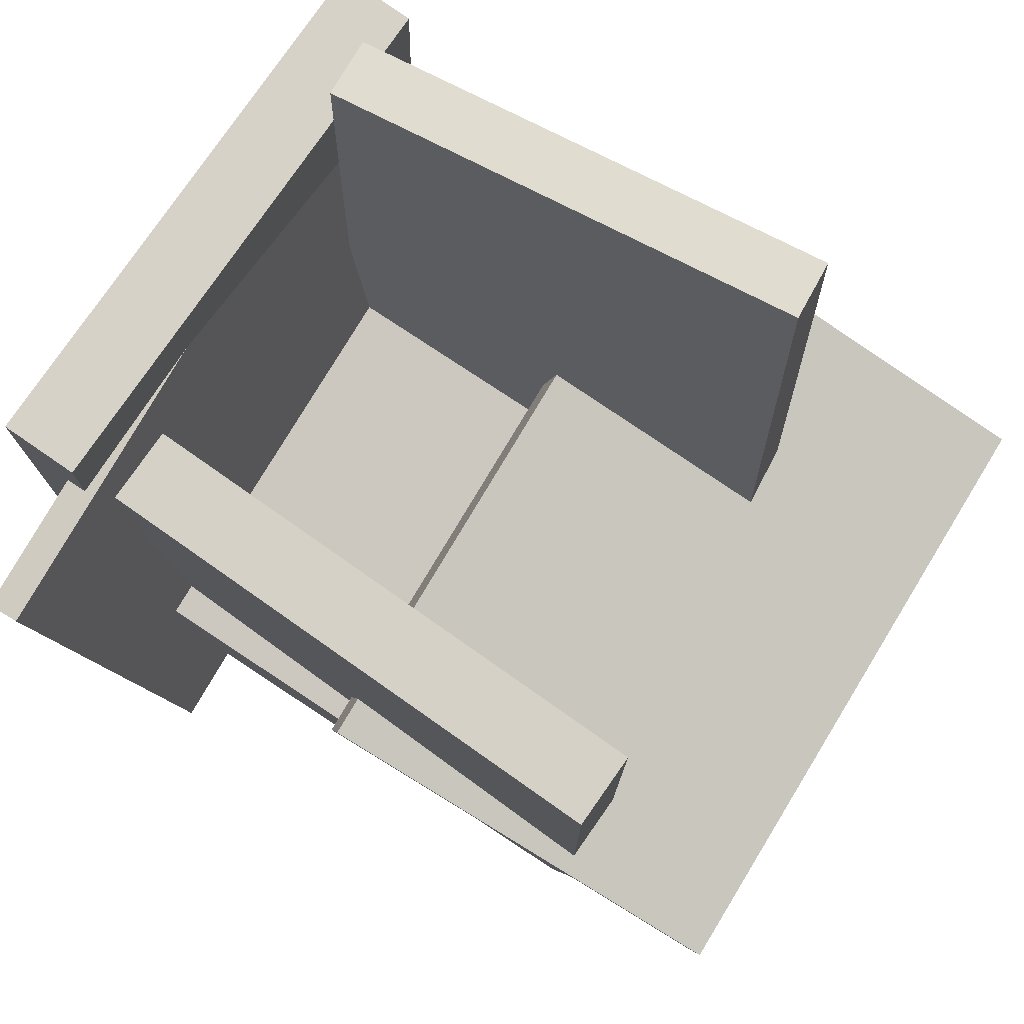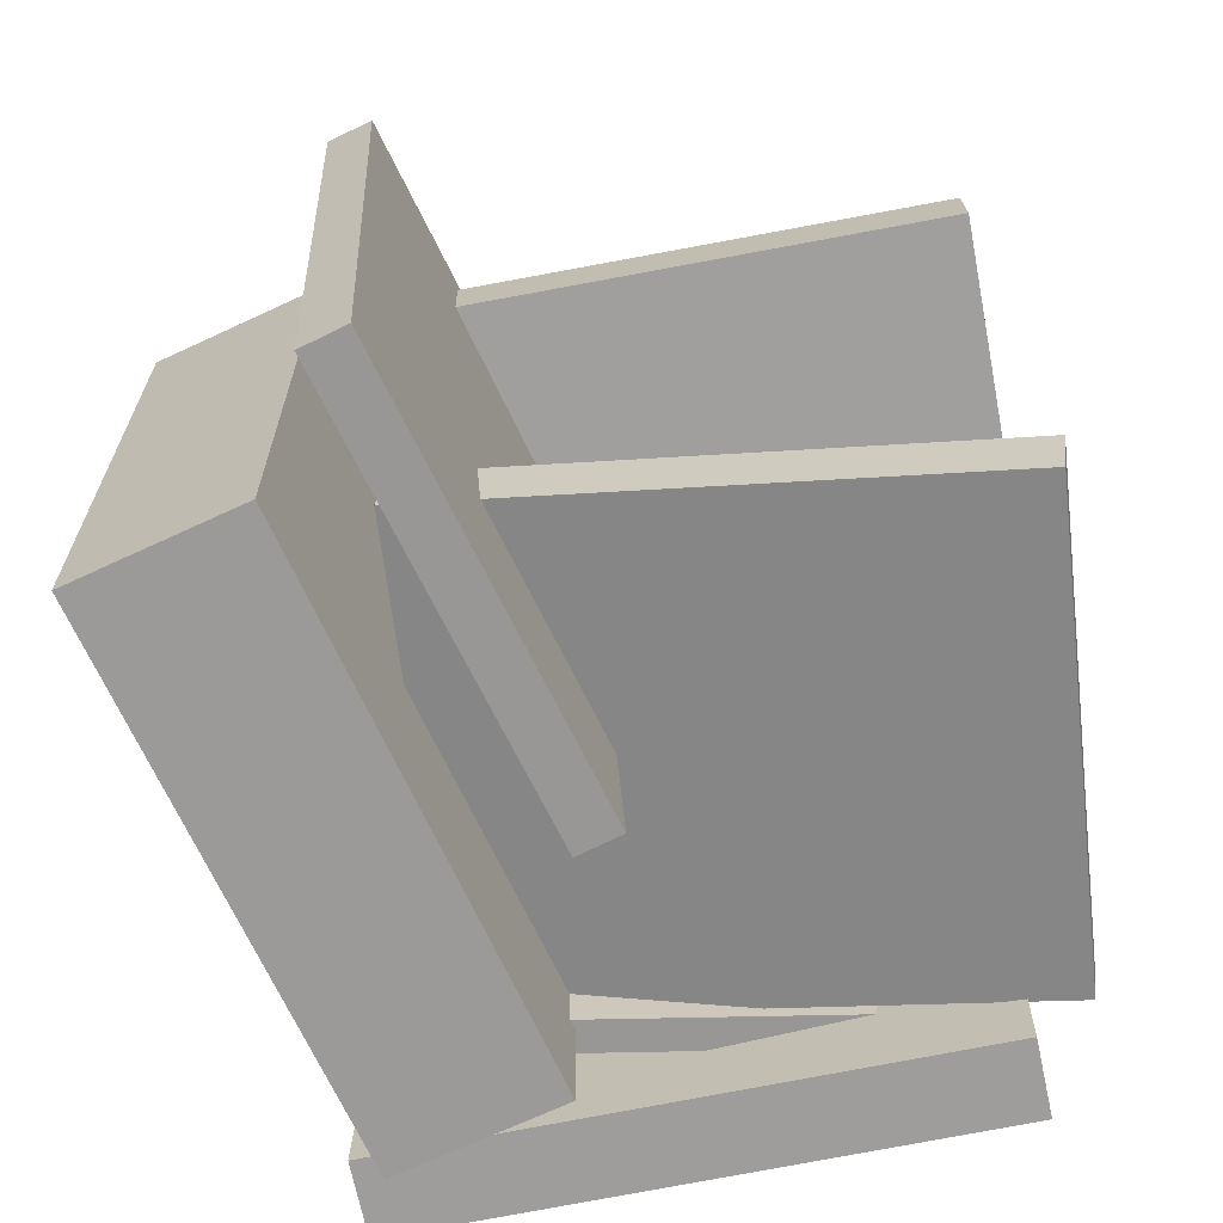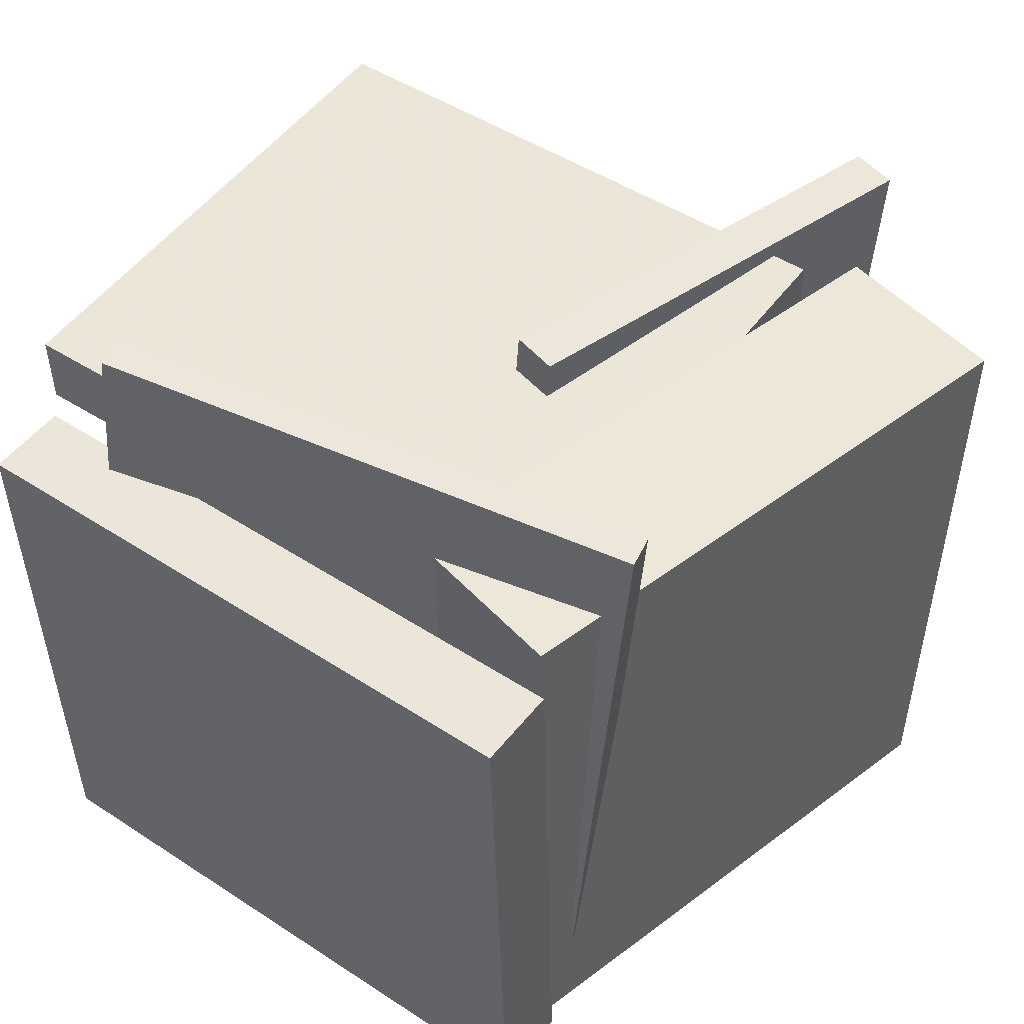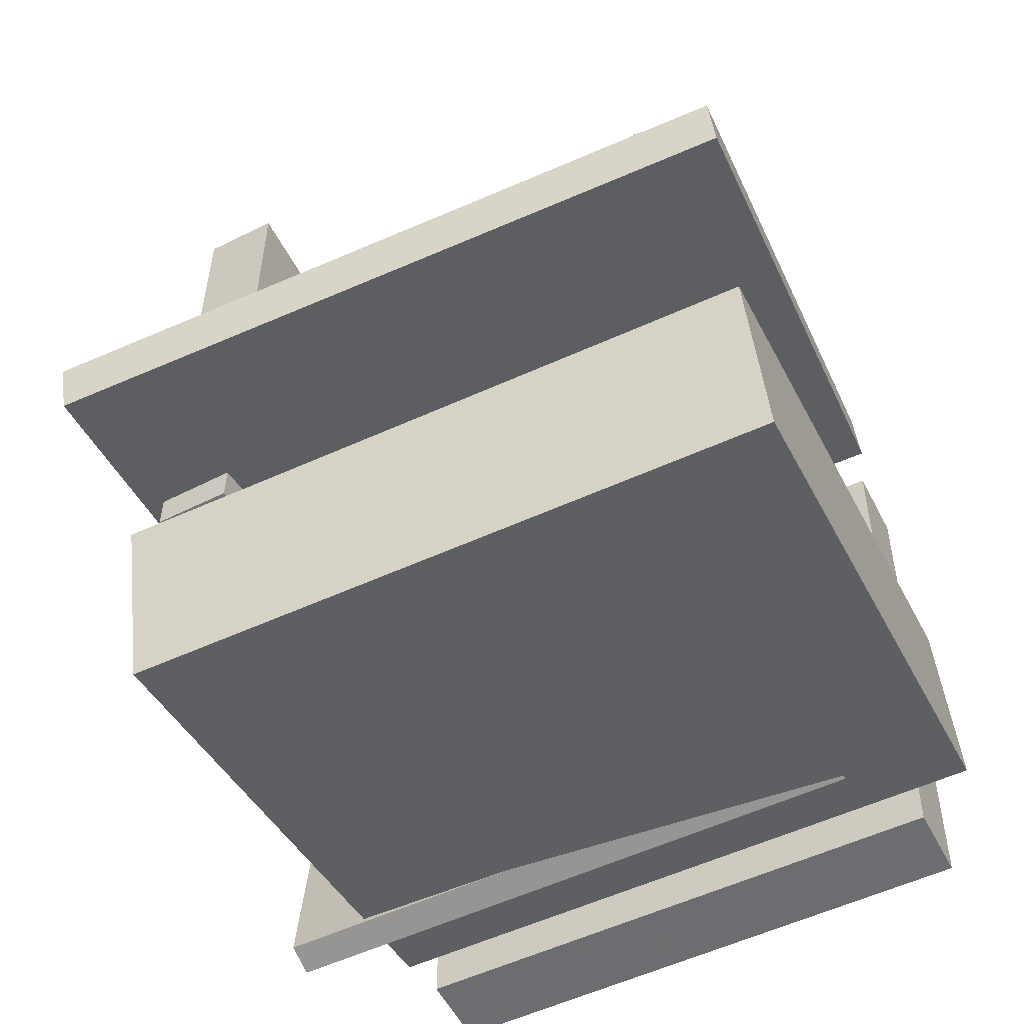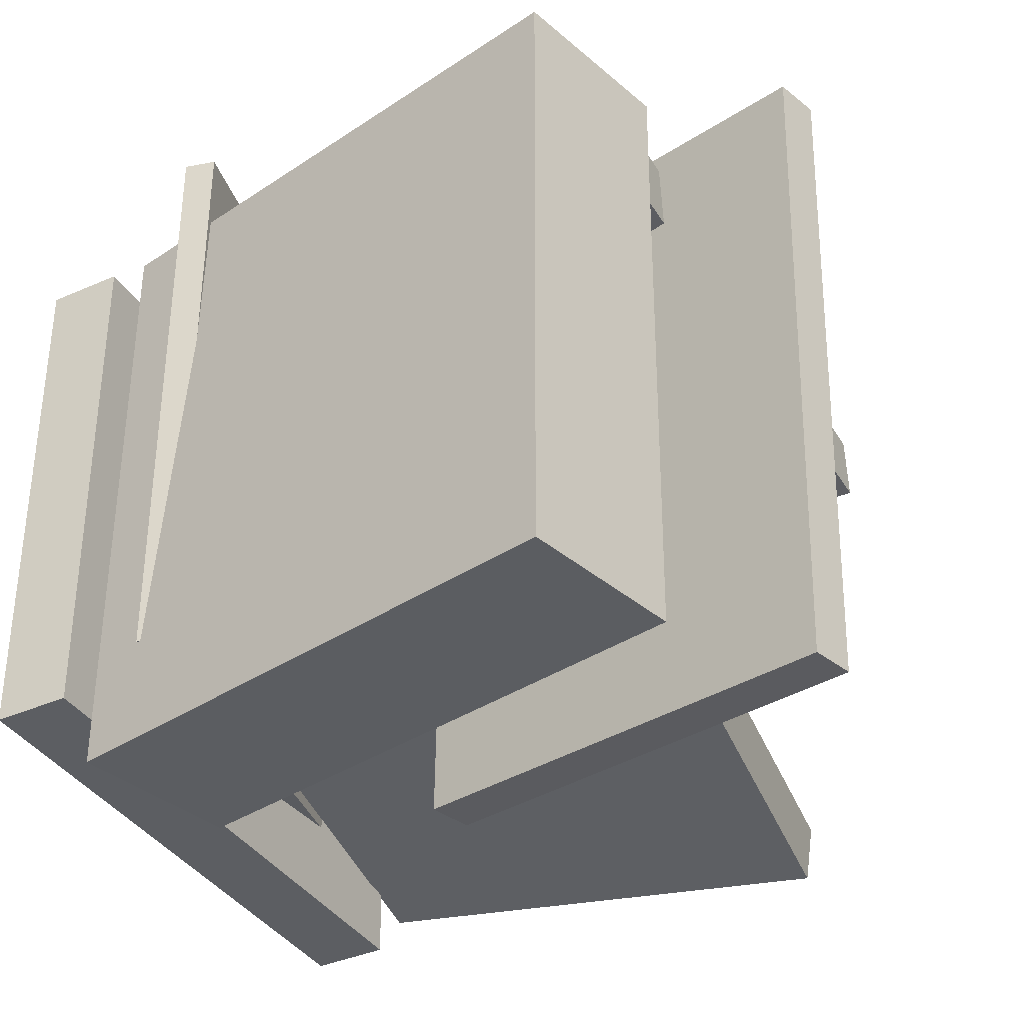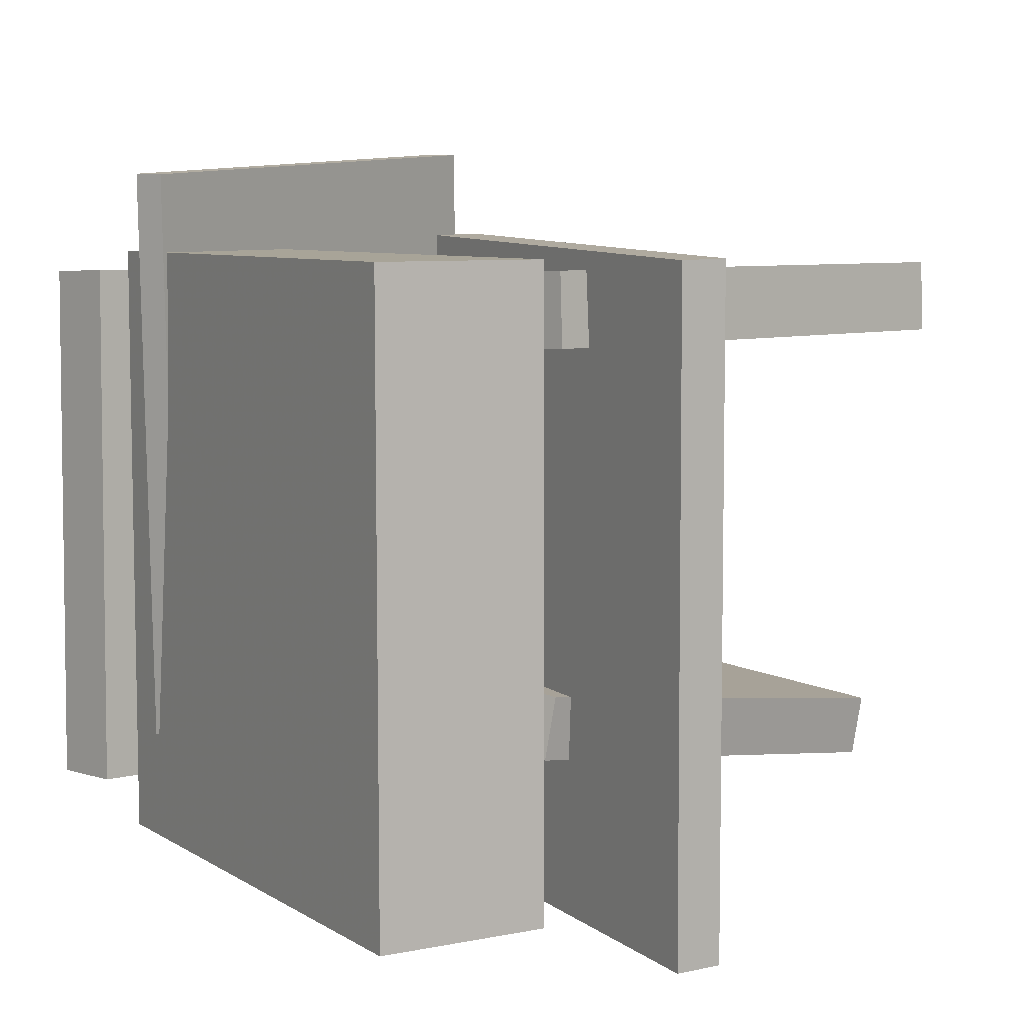
<metadata>
{"format":"obj","ext":"obj","renderer":"f3d","projection":"perspective","resolution":1024,"background":"white","views":[{"elev":79.0,"azim":33.4,"up":"+Y"},{"elev":-69.7,"azim":101.0,"up":"+Z"},{"elev":48.5,"azim":-54.3,"up":"+Z"},{"elev":-55.5,"azim":115.8,"up":"+Y"},{"elev":-36.4,"azim":27.8,"up":"+Z"},{"elev":6.2,"azim":45.7,"up":"+Z"}]}
</metadata>
<code>
v 0.01688 0.06879 -0.3256
v 0.401 -0.0322 -0.3447
v 0.006675 0.03023 -0.3269
v 0.3908 -0.07076 -0.346
v 0.03849 0.04417 0.2392
v 0.4226 -0.05682 0.2201
v 0.02829 0.005606 0.2379
v 0.4124 -0.09539 0.2188
f 1.0 7.0 5.0
f 1.0 3.0 7.0
f 1.0 4.0 3.0
f 1.0 2.0 4.0
f 3.0 8.0 7.0
f 3.0 4.0 8.0
f 5.0 7.0 8.0
f 5.0 8.0 6.0
f 1.0 5.0 6.0
f 1.0 6.0 2.0
f 2.0 6.0 8.0
f 2.0 8.0 4.0
v -0.1635 -0.09216 0.1342
v -0.1672 0.3901 0.1376
v 0.2785 -0.08878 0.147
v 0.2747 0.3935 0.1505
v -0.1653 -0.09262 0.1967
v -0.1691 0.3896 0.2001
v 0.2767 -0.08924 0.2096
v 0.2729 0.393 0.213
f 9.0 15.0 13.0
f 9.0 11.0 15.0
f 9.0 12.0 11.0
f 9.0 10.0 12.0
f 11.0 16.0 15.0
f 11.0 12.0 16.0
f 13.0 15.0 16.0
f 13.0 16.0 14.0
f 9.0 13.0 14.0
f 9.0 14.0 10.0
f 10.0 14.0 16.0
f 10.0 16.0 12.0
v -0.2114 0.2498 0.3195
v -0.2335 0.2783 -0.1913
v -0.2389 0.244 0.3203
v -0.261 0.2725 -0.1904
v -0.1202 -0.1877 0.291
v -0.1423 -0.1591 -0.2197
v -0.1477 -0.1935 0.2919
v -0.1699 -0.1649 -0.2188
f 17.0 23.0 21.0
f 17.0 19.0 23.0
f 17.0 20.0 19.0
f 17.0 18.0 20.0
f 19.0 24.0 23.0
f 19.0 20.0 24.0
f 21.0 23.0 24.0
f 21.0 24.0 22.0
f 17.0 21.0 22.0
f 17.0 22.0 18.0
f 18.0 22.0 24.0
f 18.0 24.0 20.0
v -0.2338 -0.1739 0.2059
v -0.2245 0.328 0.1975
v -0.3007 -0.1727 0.2046
v -0.2914 0.3292 0.1963
v -0.225 -0.182 -0.2674
v -0.2157 0.3199 -0.2758
v -0.2919 -0.1808 -0.2687
v -0.2826 0.3211 -0.277
f 25.0 31.0 29.0
f 25.0 27.0 31.0
f 25.0 28.0 27.0
f 25.0 26.0 28.0
f 27.0 32.0 31.0
f 27.0 28.0 32.0
f 29.0 31.0 32.0
f 29.0 32.0 30.0
f 25.0 29.0 30.0
f 25.0 30.0 26.0
f 26.0 30.0 32.0
f 26.0 32.0 28.0
v 0.2921 -0.1224 -0.3186
v 0.2974 -0.1286 0.219
v 0.2566 -0.2671 -0.3199
v 0.2619 -0.2734 0.2176
v -0.1833 -0.005693 -0.3125
v -0.178 -0.01194 0.2251
v -0.2189 -0.1504 -0.3139
v -0.2135 -0.1567 0.2237
f 33.0 39.0 37.0
f 33.0 35.0 39.0
f 33.0 36.0 35.0
f 33.0 34.0 36.0
f 35.0 40.0 39.0
f 35.0 36.0 40.0
f 37.0 39.0 40.0
f 37.0 40.0 38.0
f 33.0 37.0 38.0
f 33.0 38.0 34.0
f 34.0 38.0 40.0
f 34.0 40.0 36.0
v -0.2189 0.3765 -0.17
v -0.2234 0.3686 -0.2232
v -0.1776 -0.08872 -0.1045
v -0.1821 -0.09661 -0.1577
v 0.1993 0.4079 -0.2099
v 0.1948 0.4001 -0.2632
v 0.2406 -0.05725 -0.1444
v 0.2361 -0.06514 -0.1976
f 41.0 47.0 45.0
f 41.0 43.0 47.0
f 41.0 44.0 43.0
f 41.0 42.0 44.0
f 43.0 48.0 47.0
f 43.0 44.0 48.0
f 45.0 47.0 48.0
f 45.0 48.0 46.0
f 41.0 45.0 46.0
f 41.0 46.0 42.0
f 42.0 46.0 48.0
f 42.0 48.0 44.0

</code>
